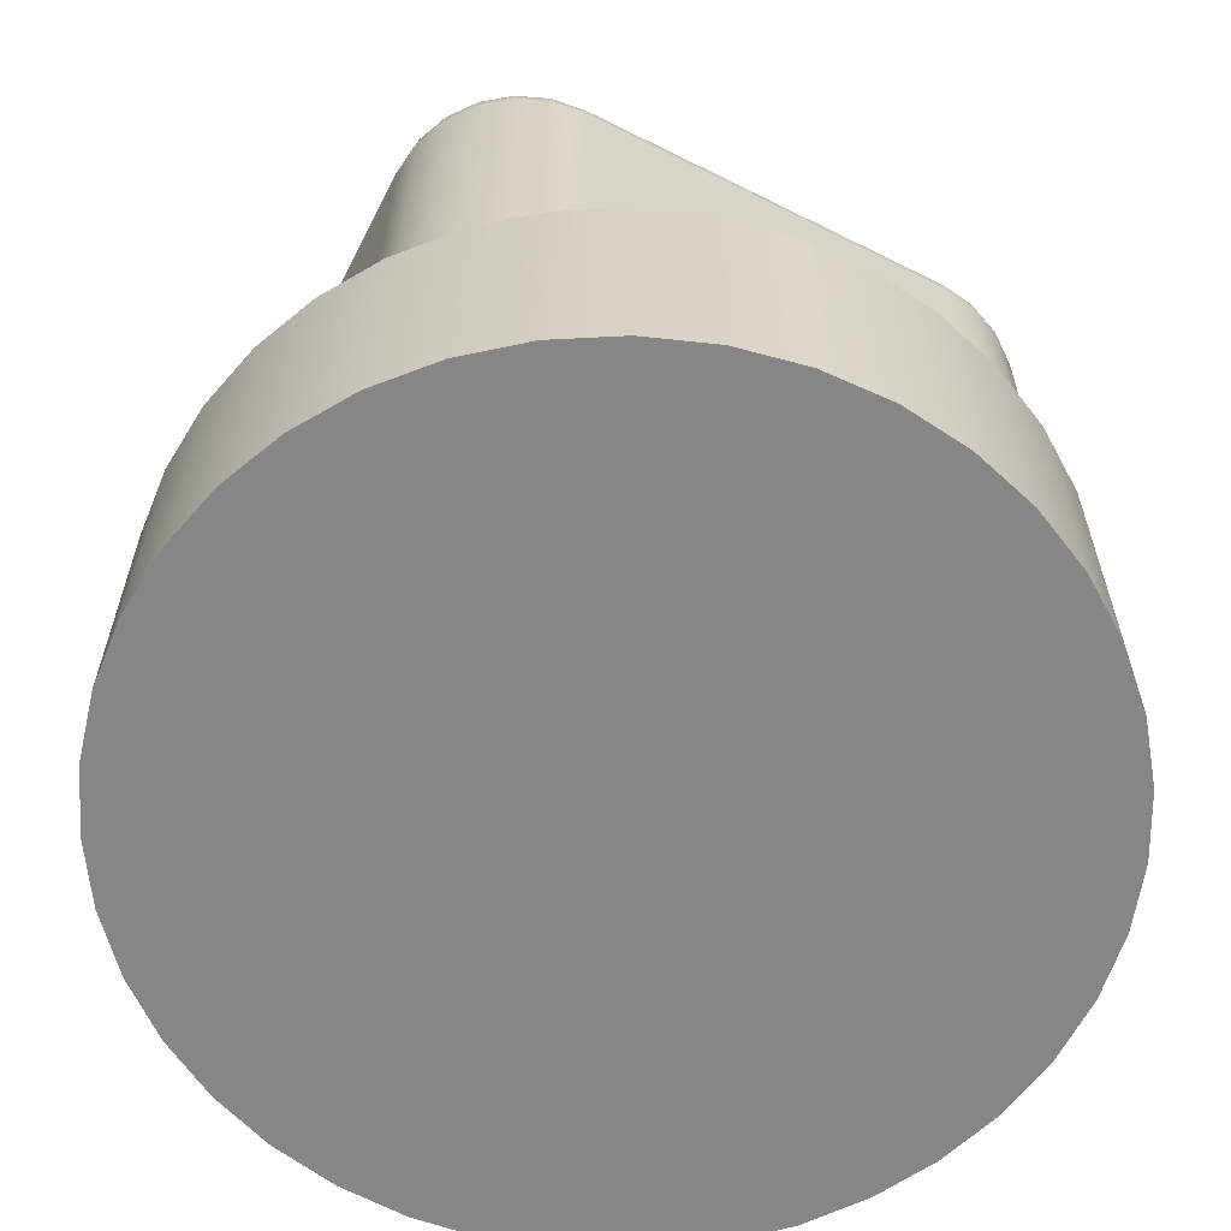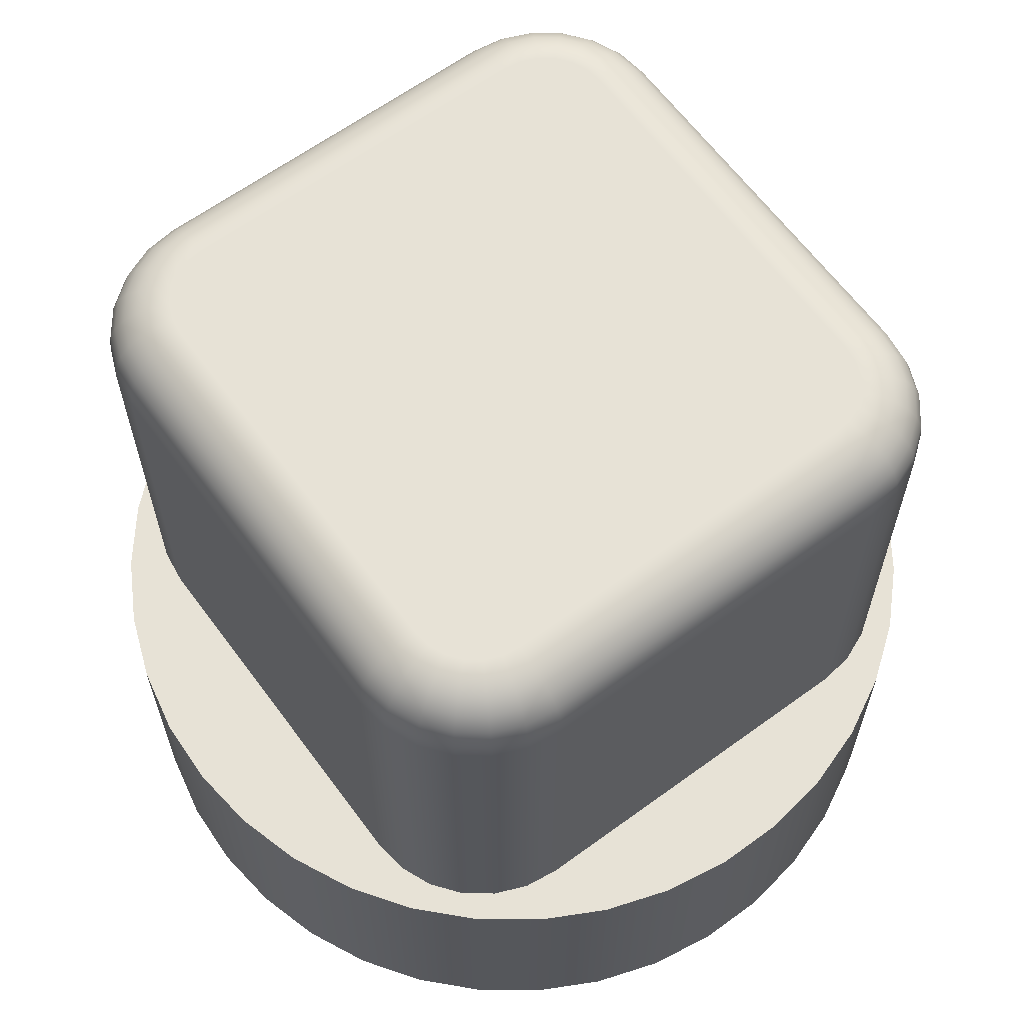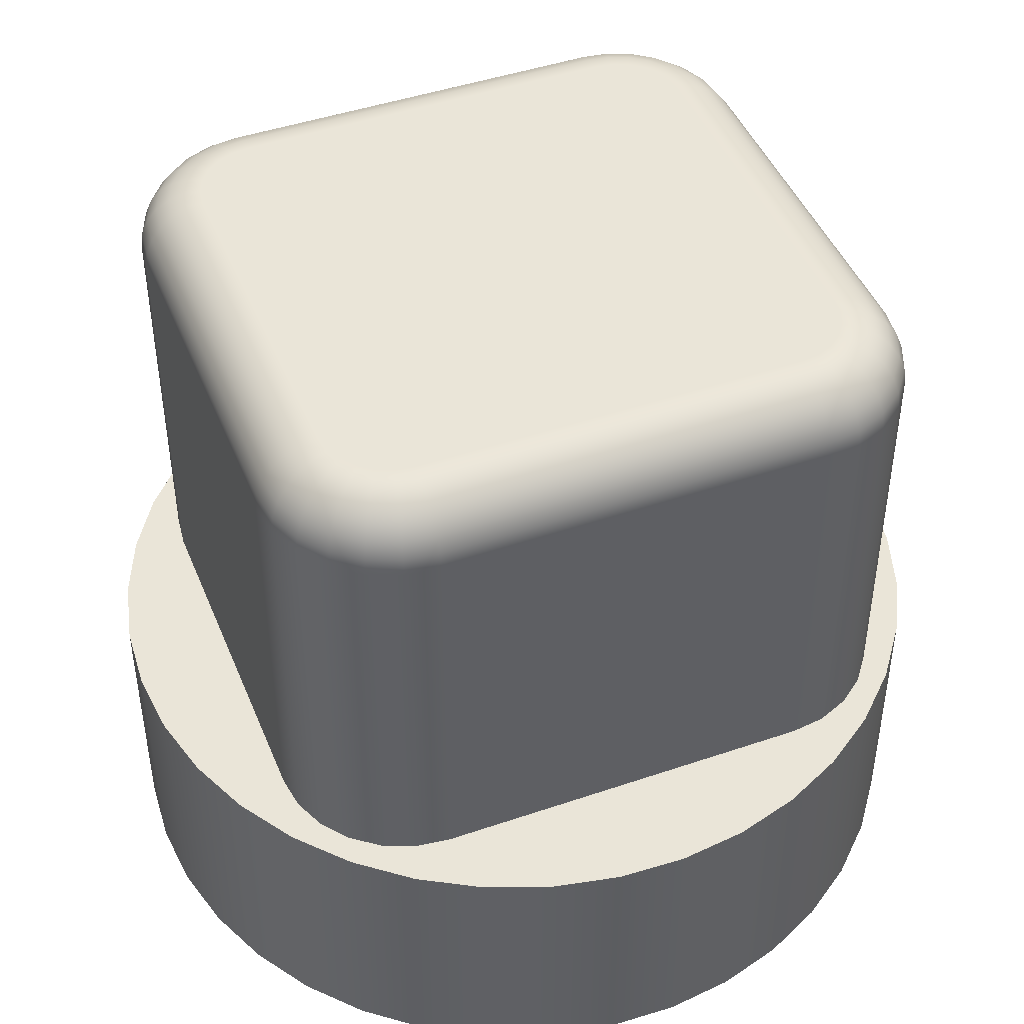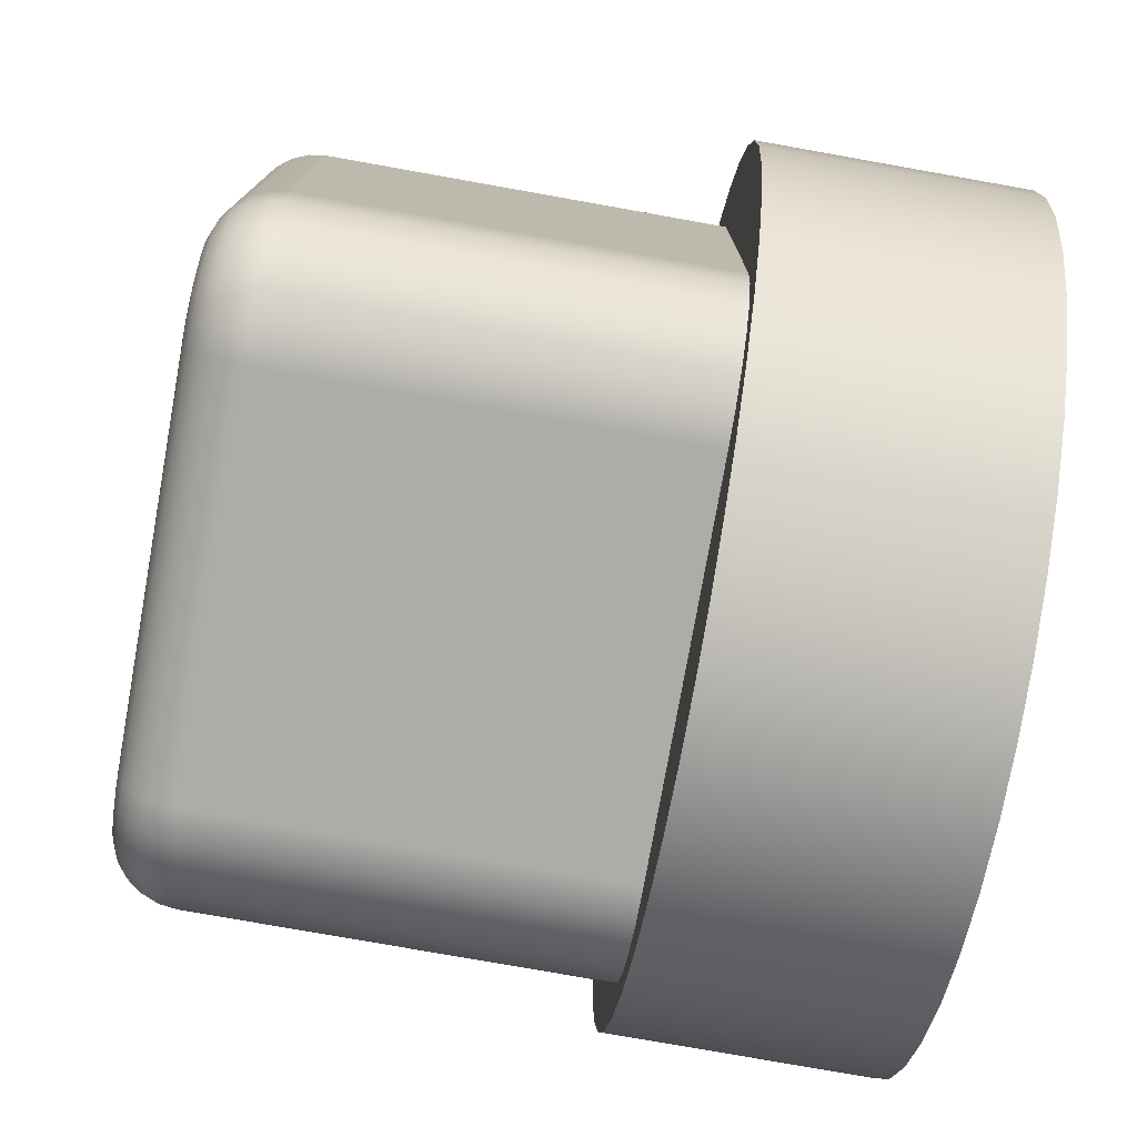
<metadata>
{"format":"obj","ext":"obj","renderer":"f3d","projection":"perspective","resolution":1024,"background":"white","views":[{"elev":-62.0,"azim":-27.0,"up":"+Z"},{"elev":63.4,"azim":53.6,"up":"+Z"},{"elev":45.5,"azim":-21.5,"up":"+Z"},{"elev":-77.0,"azim":79.9,"up":"+Y"}]}
</metadata>
<code>
g Body1
v -1.45 -2.381 0
v -1.45 -2.381 3
v -1.709 -2.347 3
v -1.95 -2.247 3
v -2.157 -2.088 3
v -2.316 -1.881 3
v -2.416 -1.64 3
v -2.45 -1.381 3
v -2.45 -1.381 0
v -2.416 -1.64 0
v -2.316 -1.881 0
v -2.157 -2.088 0
v -1.95 -2.247 0
v -1.709 -2.347 0
v 1.45 -2.381 0
v 1.45 -2.381 3
v 2.45 -1.381 0
v 2.45 -1.381 3
v 2.416 -1.64 3
v 2.316 -1.881 3
v 2.157 -2.088 3
v 1.95 -2.247 3
v 1.709 -2.347 3
v 1.709 -2.347 0
v 1.95 -2.247 0
v 2.157 -2.088 0
v 2.316 -1.881 0
v 2.416 -1.64 0
v 2.45 1.381 0
v 2.45 1.381 3
v 1.45 2.381 0
v 1.45 2.381 3
v 1.709 2.347 3
v 1.95 2.247 3
v 2.157 2.088 3
v 2.316 1.881 3
v 2.416 1.64 3
v 2.416 1.64 0
v 2.316 1.881 0
v 2.157 2.088 0
v 1.95 2.247 0
v 1.709 2.347 0
v -1.45 2.381 0
v -1.45 2.381 3
v -2.45 1.381 0
v -2.45 1.381 3
v -2.416 1.64 3
v -2.316 1.881 3
v -2.157 2.088 3
v -1.95 2.247 3
v -1.709 2.347 3
v -1.709 2.347 0
v -1.95 2.247 0
v -2.157 2.088 0
v -2.316 1.881 0
v -2.416 1.64 0
v 1.45 -1.881 3.5
v 1.579 -1.864 3.5
v 1.7 -1.814 3.5
v 1.804 -1.735 3.5
v 1.883 -1.631 3.5
v 1.933 -1.511 3.5
v 1.95 -1.381 3.5
v 1.95 1.381 3.5
v 1.933 1.511 3.5
v 1.883 1.631 3.5
v 1.804 1.735 3.5
v 1.7 1.814 3.5
v 1.579 1.864 3.5
v 1.45 1.881 3.5
v -1.45 1.881 3.5
v -1.579 1.864 3.5
v -1.7 1.814 3.5
v -1.804 1.735 3.5
v -1.883 1.631 3.5
v -1.933 1.511 3.5
v -1.95 1.381 3.5
v -1.95 -1.381 3.5
v -1.933 -1.511 3.5
v -1.883 -1.631 3.5
v -1.804 -1.735 3.5
v -1.7 -1.814 3.5
v -1.579 -1.864 3.5
v -1.45 -1.881 3.5
v -2.079 1.381 3.483
v -2.2 1.381 3.433
v -2.304 1.381 3.354
v -2.383 1.381 3.25
v -2.433 1.381 3.129
v -2.433 -1.381 3.129
v -2.383 -1.381 3.25
v -2.304 -1.381 3.354
v -2.2 -1.381 3.433
v -2.079 -1.381 3.483
v -1.45 -2.364 3.129
v -1.45 -2.314 3.25
v -1.45 -2.235 3.354
v -1.45 -2.131 3.433
v -1.45 -2.011 3.483
v -2.399 -1.636 3.129
v -2.351 -1.623 3.25
v -2.274 -1.602 3.354
v -2.174 -1.575 3.433
v -2.058 -1.544 3.483
v -2.301 -1.873 3.129
v -2.258 -1.848 3.25
v -2.189 -1.808 3.354
v -2.1 -1.756 3.433
v -1.995 -1.696 3.483
v -2.145 -2.076 3.129
v -2.11 -2.041 3.25
v -2.054 -1.985 3.354
v -1.98 -1.911 3.433
v -1.895 -1.826 3.483
v -1.941 -2.232 3.129
v -1.917 -2.189 3.25
v -1.877 -2.12 3.354
v -1.825 -2.031 3.433
v -1.765 -1.926 3.483
v -1.704 -2.331 3.129
v -1.691 -2.282 3.25
v -1.671 -2.206 3.354
v -1.644 -2.106 3.433
v -1.613 -1.989 3.483
v -1.45 2.011 3.483
v -1.45 2.131 3.433
v -1.45 2.235 3.354
v -1.45 2.314 3.25
v -1.45 2.364 3.129
v -2.058 1.544 3.483
v -2.174 1.575 3.433
v -2.274 1.602 3.354
v -2.351 1.623 3.25
v -2.399 1.636 3.129
v -1.995 1.696 3.483
v -2.1 1.756 3.433
v -2.189 1.808 3.354
v -2.258 1.848 3.25
v -2.301 1.873 3.129
v -1.895 1.826 3.483
v -1.98 1.911 3.433
v -2.054 1.985 3.354
v -2.11 2.041 3.25
v -2.145 2.076 3.129
v -1.765 1.926 3.483
v -1.825 2.031 3.433
v -1.877 2.12 3.354
v -1.917 2.189 3.25
v -1.941 2.232 3.129
v -1.613 1.989 3.483
v -1.644 2.106 3.433
v -1.671 2.206 3.354
v -1.691 2.282 3.25
v -1.704 2.331 3.129
v 1.45 -2.364 3.129
v 1.45 -2.314 3.25
v 1.45 -2.235 3.354
v 1.45 -2.131 3.433
v 1.45 -2.011 3.483
v 1.45 2.011 3.483
v 1.45 2.131 3.433
v 1.45 2.235 3.354
v 1.45 2.314 3.25
v 1.45 2.364 3.129
v 2.433 -1.381 3.129
v 2.383 -1.381 3.25
v 2.304 -1.381 3.354
v 2.2 -1.381 3.433
v 2.079 -1.381 3.483
v 1.704 -2.331 3.129
v 1.691 -2.282 3.25
v 1.671 -2.206 3.354
v 1.644 -2.106 3.433
v 1.613 -1.989 3.483
v 1.941 -2.232 3.129
v 1.917 -2.189 3.25
v 1.877 -2.12 3.354
v 1.825 -2.031 3.433
v 1.765 -1.926 3.483
v 2.145 -2.076 3.129
v 2.11 -2.041 3.25
v 2.054 -1.985 3.354
v 1.98 -1.911 3.433
v 1.895 -1.826 3.483
v 2.301 -1.873 3.129
v 2.258 -1.848 3.25
v 2.189 -1.808 3.354
v 2.1 -1.756 3.433
v 1.995 -1.696 3.483
v 2.399 -1.636 3.129
v 2.351 -1.623 3.25
v 2.274 -1.602 3.354
v 2.174 -1.575 3.433
v 2.058 -1.544 3.483
v 2.079 1.381 3.483
v 2.2 1.381 3.433
v 2.304 1.381 3.354
v 2.383 1.381 3.25
v 2.433 1.381 3.129
v 1.613 1.989 3.483
v 1.644 2.106 3.433
v 1.671 2.206 3.354
v 1.691 2.282 3.25
v 1.704 2.331 3.129
v 1.765 1.926 3.483
v 1.825 2.031 3.433
v 1.877 2.12 3.354
v 1.917 2.189 3.25
v 1.941 2.232 3.129
v 1.895 1.826 3.483
v 1.98 1.911 3.433
v 2.054 1.985 3.354
v 2.11 2.041 3.25
v 2.145 2.076 3.129
v 1.995 1.696 3.483
v 2.1 1.756 3.433
v 2.189 1.808 3.354
v 2.258 1.848 3.25
v 2.301 1.873 3.129
v 2.058 1.544 3.483
v 2.174 1.575 3.433
v 2.274 1.602 3.354
v 2.351 1.623 3.25
v 2.399 1.636 3.129
v -3.2 0 -2
v -3.159 -0.5133 -2
v -3.035 -1.013 -2
v -2.833 -1.487 -2
v -2.558 -1.922 -2
v -2.217 -2.308 -2
v -1.818 -2.634 -2
v -1.372 -2.891 -2
v -0.8903 -3.074 -2
v -0.3857 -3.177 -2
v 0.1289 -3.197 -2
v 0.6401 -3.135 -2
v 1.135 -2.992 -2
v 1.6 -2.771 -2
v 2.024 -2.479 -2
v 2.395 -2.122 -2
v 2.705 -1.71 -2
v 2.944 -1.254 -2
v 3.107 -0.7658 -2
v 3.19 -0.2575 -2
v 3.19 0.2575 -2
v 3.107 0.7658 -2
v 2.944 1.254 -2
v 2.705 1.71 -2
v 2.395 2.122 -2
v 2.024 2.479 -2
v 1.6 2.771 -2
v 1.135 2.992 -2
v 0.6401 3.135 -2
v 0.1289 3.197 -2
v -0.3857 3.177 -2
v -0.8903 3.074 -2
v -1.372 2.891 -2
v -1.818 2.634 -2
v -2.217 2.308 -2
v -2.558 1.922 -2
v -2.833 1.487 -2
v -3.035 1.013 -2
v -3.159 0.5133 -2
v -3.2 0 0
v -3.159 0.5133 0
v -3.035 1.013 0
v -2.833 1.487 0
v -2.558 1.922 0
v -2.217 2.308 0
v -1.818 2.634 0
v -1.372 2.891 0
v -0.8903 3.074 0
v -0.3857 3.177 0
v 0.1289 3.197 0
v 0.6401 3.135 0
v 1.135 2.992 0
v 1.6 2.771 0
v 2.024 2.479 0
v 2.395 2.122 0
v 2.705 1.71 0
v 2.944 1.254 0
v 3.107 0.7658 0
v 3.19 0.2575 0
v 3.19 -0.2575 0
v 3.107 -0.7658 0
v 2.944 -1.254 0
v 2.705 -1.71 0
v 2.395 -2.122 0
v 2.024 -2.479 0
v 1.6 -2.771 0
v 1.135 -2.992 0
v 0.6401 -3.135 0
v 0.1289 -3.197 0
v -0.3857 -3.177 0
v -0.8903 -3.074 0
v -1.372 -2.891 0
v -1.818 -2.634 0
v -2.217 -2.308 0
v -2.558 -1.922 0
v -2.833 -1.487 0
v -3.035 -1.013 0
v -3.159 -0.5133 0
f 1 2 14
f 14 2 3
f 14 3 13
f 13 3 4
f 13 4 12
f 12 4 5
f 12 5 11
f 11 5 6
f 11 6 10
f 10 6 7
f 10 7 9
f 9 7 8
f 15 16 1
f 1 16 2
f 17 18 28
f 28 18 19
f 28 19 27
f 27 19 20
f 27 20 26
f 26 20 21
f 26 21 25
f 25 21 22
f 25 22 24
f 24 22 23
f 24 23 15
f 15 23 16
f 29 30 17
f 17 30 18
f 31 32 42
f 42 32 33
f 42 33 41
f 41 33 34
f 41 34 40
f 40 34 35
f 40 35 39
f 39 35 36
f 39 36 38
f 38 36 37
f 38 37 29
f 29 37 30
f 43 44 31
f 31 44 32
f 45 46 56
f 56 46 47
f 56 47 55
f 55 47 48
f 55 48 54
f 54 48 49
f 54 49 53
f 53 49 50
f 53 50 52
f 52 50 51
f 52 51 43
f 43 51 44
f 9 8 45
f 45 8 46
f 58 59 57
f 57 59 60
f 57 60 61
f 61 62 57
f 57 62 63
f 57 63 77
f 77 63 71
f 77 71 76
f 76 71 75
f 75 71 74
f 74 71 73
f 73 71 72
f 63 64 71
f 71 64 70
f 70 64 65
f 70 65 66
f 66 67 70
f 70 67 68
f 70 68 69
f 77 78 57
f 57 78 84
f 84 78 79
f 84 79 80
f 80 81 84
f 84 81 82
f 84 82 83
f 78 77 94
f 94 77 85
f 94 85 93
f 93 85 86
f 93 86 92
f 92 86 87
f 92 87 91
f 91 87 88
f 91 88 90
f 90 88 89
f 90 89 8
f 8 89 46
f 78 94 79
f 79 94 104
f 79 104 80
f 80 104 109
f 80 109 81
f 81 109 114
f 81 114 82
f 82 114 119
f 82 119 83
f 83 119 124
f 83 124 84
f 84 124 99
f 99 124 123
f 99 123 98
f 98 123 122
f 98 122 97
f 97 122 121
f 97 121 96
f 96 121 120
f 96 120 95
f 95 120 3
f 95 3 2
f 94 93 104
f 104 93 103
f 104 103 109
f 109 103 108
f 109 108 114
f 114 108 113
f 114 113 119
f 119 113 118
f 119 118 124
f 124 118 123
f 93 92 103
f 103 92 102
f 103 102 108
f 108 102 107
f 108 107 113
f 113 107 112
f 113 112 118
f 118 112 117
f 118 117 123
f 123 117 122
f 92 91 102
f 102 91 101
f 102 101 107
f 107 101 106
f 107 106 112
f 112 106 111
f 112 111 117
f 117 111 116
f 117 116 122
f 122 116 121
f 91 90 101
f 101 90 100
f 101 100 106
f 106 100 105
f 106 105 111
f 111 105 110
f 111 110 116
f 116 110 115
f 116 115 121
f 121 115 120
f 90 8 100
f 100 8 7
f 100 7 105
f 105 7 6
f 105 6 110
f 110 6 5
f 110 5 115
f 115 5 4
f 115 4 120
f 120 4 3
f 46 89 47
f 47 89 134
f 47 134 48
f 48 134 139
f 48 139 49
f 49 139 144
f 49 144 50
f 50 144 149
f 50 149 51
f 51 149 154
f 51 154 44
f 44 154 129
f 129 154 153
f 129 153 128
f 128 153 152
f 128 152 127
f 127 152 151
f 127 151 126
f 126 151 150
f 126 150 125
f 125 150 72
f 125 72 71
f 89 88 134
f 134 88 133
f 134 133 139
f 139 133 138
f 139 138 144
f 144 138 143
f 144 143 149
f 149 143 148
f 149 148 154
f 154 148 153
f 88 87 133
f 133 87 132
f 133 132 138
f 138 132 137
f 138 137 143
f 143 137 142
f 143 142 148
f 148 142 147
f 148 147 153
f 153 147 152
f 87 86 132
f 132 86 131
f 132 131 137
f 137 131 136
f 137 136 142
f 142 136 141
f 142 141 147
f 147 141 146
f 147 146 152
f 152 146 151
f 86 85 131
f 131 85 130
f 131 130 136
f 136 130 135
f 136 135 141
f 141 135 140
f 141 140 146
f 146 140 145
f 146 145 151
f 151 145 150
f 85 77 130
f 130 77 76
f 130 76 135
f 135 76 75
f 135 75 140
f 140 75 74
f 140 74 145
f 145 74 73
f 145 73 150
f 150 73 72
f 57 84 159
f 159 84 99
f 159 99 158
f 158 99 98
f 158 98 157
f 157 98 97
f 157 97 156
f 156 97 96
f 156 96 155
f 155 96 95
f 155 95 16
f 16 95 2
f 32 44 164
f 164 44 129
f 164 129 163
f 163 129 128
f 163 128 162
f 162 128 127
f 162 127 161
f 161 127 126
f 161 126 160
f 160 126 125
f 160 125 70
f 70 125 71
f 57 159 58
f 58 159 174
f 58 174 59
f 59 174 179
f 59 179 60
f 60 179 184
f 60 184 61
f 61 184 189
f 61 189 62
f 62 189 194
f 62 194 63
f 63 194 169
f 169 194 193
f 169 193 168
f 168 193 192
f 168 192 167
f 167 192 191
f 167 191 166
f 166 191 190
f 166 190 165
f 165 190 19
f 165 19 18
f 159 158 174
f 174 158 173
f 174 173 179
f 179 173 178
f 179 178 184
f 184 178 183
f 184 183 189
f 189 183 188
f 189 188 194
f 194 188 193
f 158 157 173
f 173 157 172
f 173 172 178
f 178 172 177
f 178 177 183
f 183 177 182
f 183 182 188
f 188 182 187
f 188 187 193
f 193 187 192
f 157 156 172
f 172 156 171
f 172 171 177
f 177 171 176
f 177 176 182
f 182 176 181
f 182 181 187
f 187 181 186
f 187 186 192
f 192 186 191
f 156 155 171
f 171 155 170
f 171 170 176
f 176 170 175
f 176 175 181
f 181 175 180
f 181 180 186
f 186 180 185
f 186 185 191
f 191 185 190
f 155 16 170
f 170 16 23
f 170 23 175
f 175 23 22
f 175 22 180
f 180 22 21
f 180 21 185
f 185 21 20
f 185 20 190
f 190 20 19
f 32 164 33
f 33 164 204
f 33 204 34
f 34 204 209
f 34 209 35
f 35 209 214
f 35 214 36
f 36 214 219
f 36 219 37
f 37 219 224
f 37 224 30
f 30 224 199
f 199 224 223
f 199 223 198
f 198 223 222
f 198 222 197
f 197 222 221
f 197 221 196
f 196 221 220
f 196 220 195
f 195 220 65
f 195 65 64
f 164 163 204
f 204 163 203
f 204 203 209
f 209 203 208
f 209 208 214
f 214 208 213
f 214 213 219
f 219 213 218
f 219 218 224
f 224 218 223
f 163 162 203
f 203 162 202
f 203 202 208
f 208 202 207
f 208 207 213
f 213 207 212
f 213 212 218
f 218 212 217
f 218 217 223
f 223 217 222
f 162 161 202
f 202 161 201
f 202 201 207
f 207 201 206
f 207 206 212
f 212 206 211
f 212 211 217
f 217 211 216
f 217 216 222
f 222 216 221
f 161 160 201
f 201 160 200
f 201 200 206
f 206 200 205
f 206 205 211
f 211 205 210
f 211 210 216
f 216 210 215
f 216 215 221
f 221 215 220
f 160 70 200
f 200 70 69
f 200 69 205
f 205 69 68
f 205 68 210
f 210 68 67
f 210 67 215
f 215 67 66
f 215 66 220
f 220 66 65
f 64 63 195
f 195 63 169
f 195 169 196
f 196 169 168
f 196 168 197
f 197 168 167
f 197 167 198
f 198 167 166
f 198 166 199
f 199 166 165
f 199 165 30
f 30 165 18
f 226 302 225
f 225 302 264
f 225 264 263
f 263 264 265
f 263 265 262
f 262 265 266
f 262 266 261
f 261 266 267
f 261 267 260
f 260 267 268
f 260 268 259
f 259 268 269
f 259 269 258
f 258 269 270
f 258 270 257
f 257 270 271
f 257 271 256
f 256 271 272
f 256 272 255
f 255 272 273
f 255 273 254
f 254 273 274
f 254 274 253
f 253 274 275
f 253 275 252
f 252 275 276
f 252 276 251
f 251 276 277
f 251 277 250
f 250 277 278
f 250 278 249
f 249 278 279
f 249 279 248
f 248 279 280
f 248 280 247
f 247 280 281
f 247 281 246
f 246 281 282
f 246 282 245
f 245 282 283
f 245 283 244
f 244 283 284
f 244 284 243
f 243 284 285
f 243 285 242
f 242 285 286
f 242 286 241
f 241 286 287
f 241 287 240
f 240 287 288
f 240 288 239
f 239 288 289
f 239 289 238
f 238 289 290
f 238 290 237
f 237 290 291
f 237 291 236
f 236 291 292
f 236 292 235
f 235 292 293
f 235 293 234
f 234 293 294
f 234 294 233
f 233 294 295
f 233 295 232
f 232 295 296
f 232 296 231
f 231 296 297
f 231 297 230
f 230 297 298
f 230 298 229
f 229 298 299
f 229 299 228
f 228 299 300
f 228 300 227
f 227 300 301
f 227 301 226
f 226 301 302
f 225 263 226
f 226 263 262
f 226 262 227
f 227 262 261
f 227 261 228
f 228 261 260
f 228 260 259
f 259 258 228
f 228 258 257
f 228 257 256
f 256 255 228
f 228 255 254
f 228 254 253
f 253 252 228
f 228 252 251
f 228 251 229
f 229 251 250
f 229 250 249
f 249 248 229
f 229 248 247
f 229 247 246
f 246 245 229
f 229 245 244
f 229 244 243
f 243 242 229
f 229 242 241
f 229 241 240
f 229 240 230
f 230 240 239
f 230 239 231
f 231 239 238
f 231 238 232
f 232 238 237
f 232 237 233
f 233 237 236
f 233 236 234
f 234 236 235
f 302 9 264
f 264 9 45
f 264 45 265
f 265 45 266
f 266 45 267
f 267 45 56
f 267 56 268
f 268 56 55
f 268 55 54
f 302 301 9
f 9 301 300
f 9 300 10
f 10 300 299
f 10 299 11
f 11 299 12
f 12 299 298
f 12 298 13
f 13 298 297
f 13 297 14
f 14 297 1
f 1 297 296
f 1 296 295
f 295 294 1
f 1 294 293
f 1 293 15
f 15 293 292
f 15 292 291
f 291 290 15
f 15 290 24
f 24 290 289
f 24 289 25
f 25 289 26
f 26 289 288
f 26 288 27
f 27 288 287
f 27 287 28
f 28 287 17
f 17 287 286
f 17 286 285
f 285 284 17
f 17 284 283
f 17 283 29
f 29 283 282
f 29 282 281
f 281 280 29
f 29 280 38
f 38 280 39
f 39 280 279
f 39 279 40
f 40 279 278
f 40 278 41
f 41 278 42
f 42 278 277
f 42 277 31
f 31 277 276
f 31 276 275
f 275 274 31
f 31 274 43
f 43 274 273
f 43 273 272
f 272 271 43
f 43 271 270
f 43 270 52
f 52 270 53
f 53 270 269
f 53 269 54
f 54 269 268

</code>
